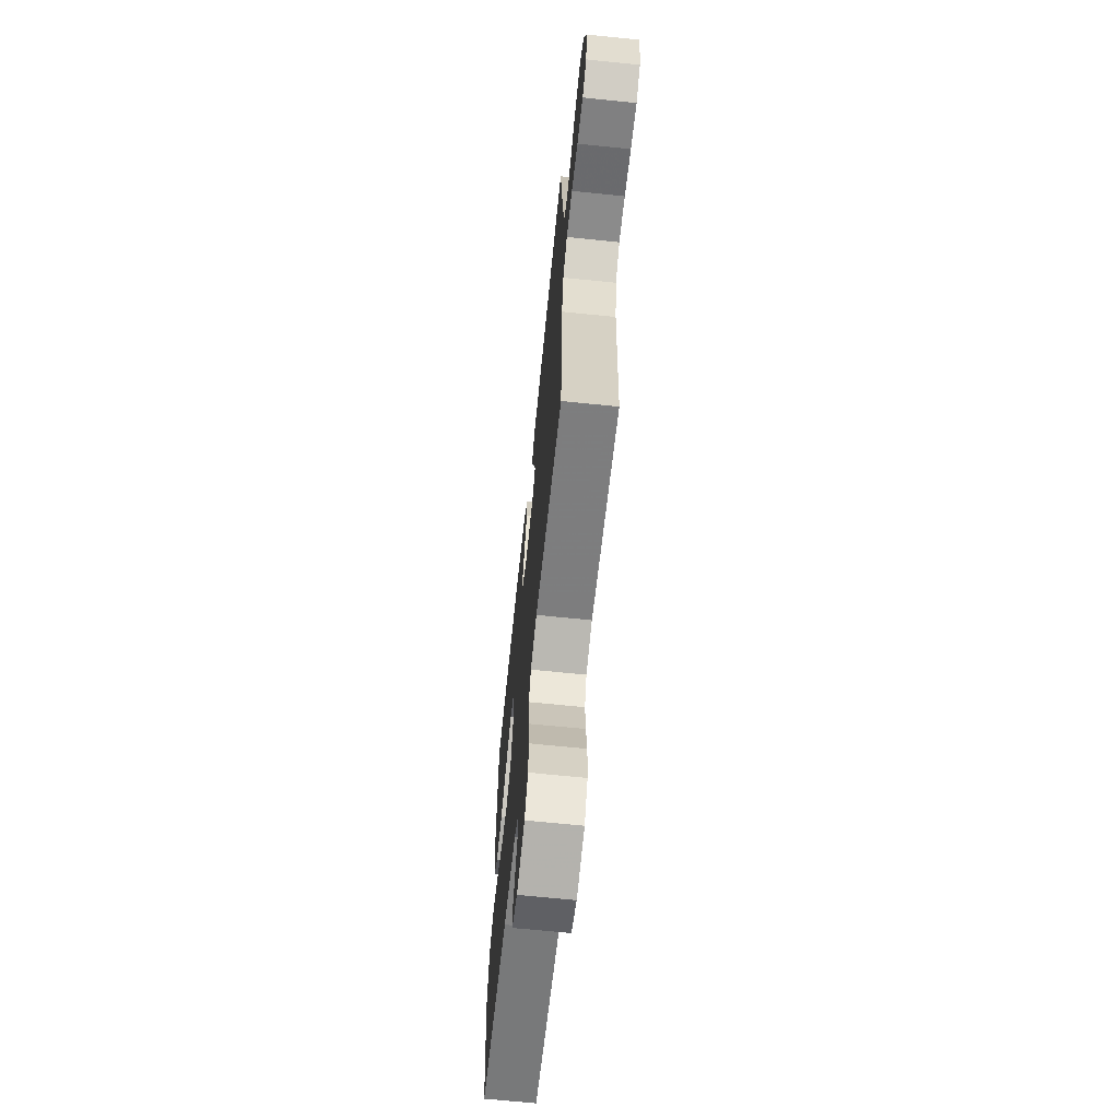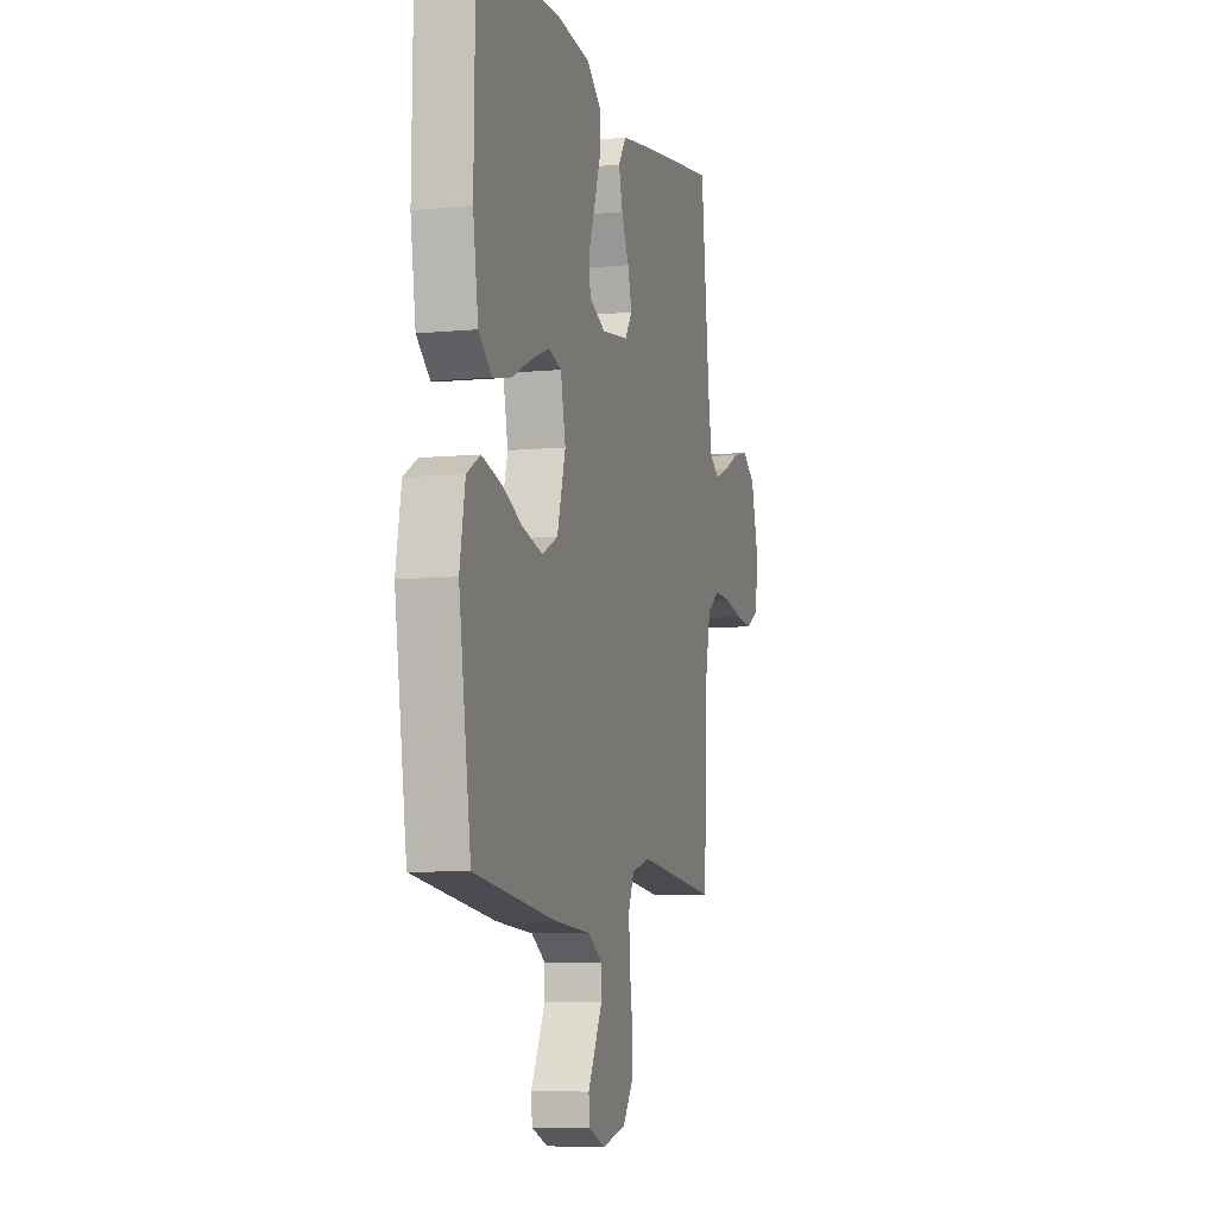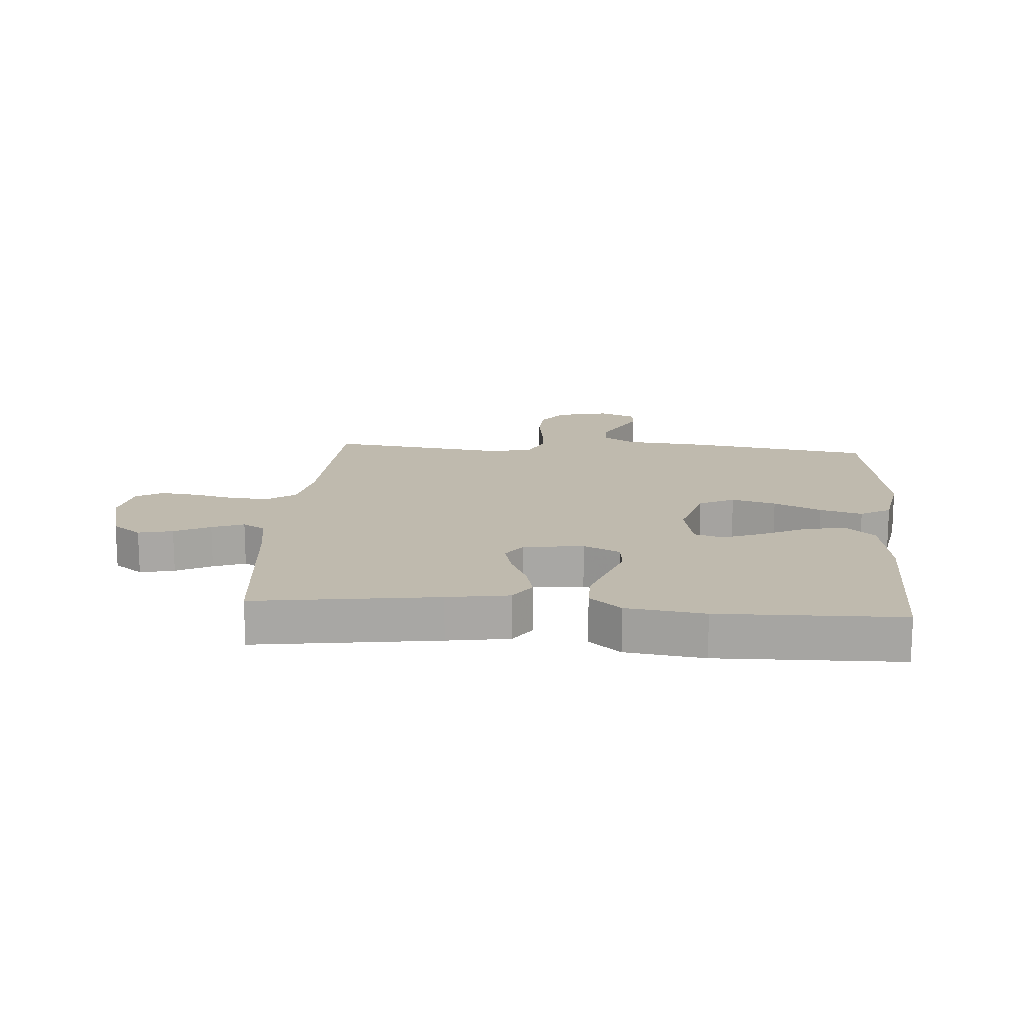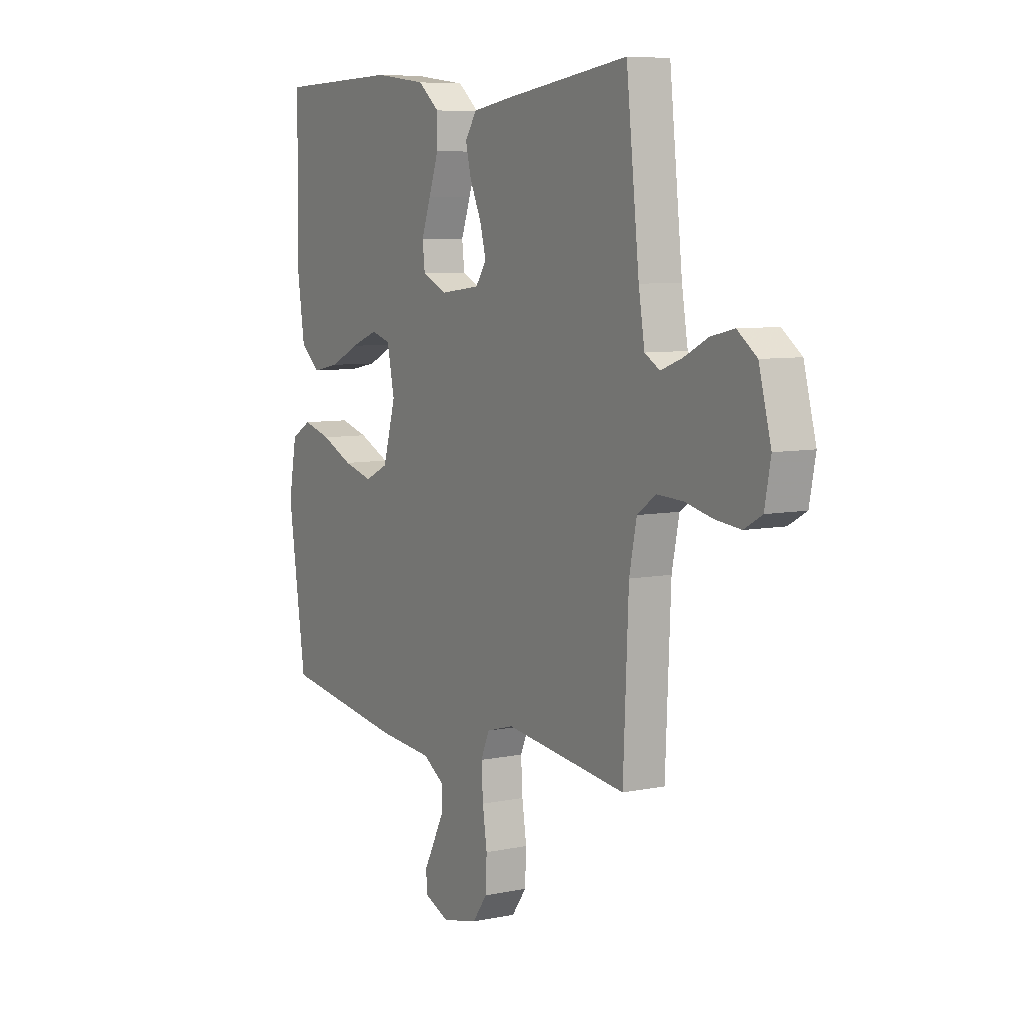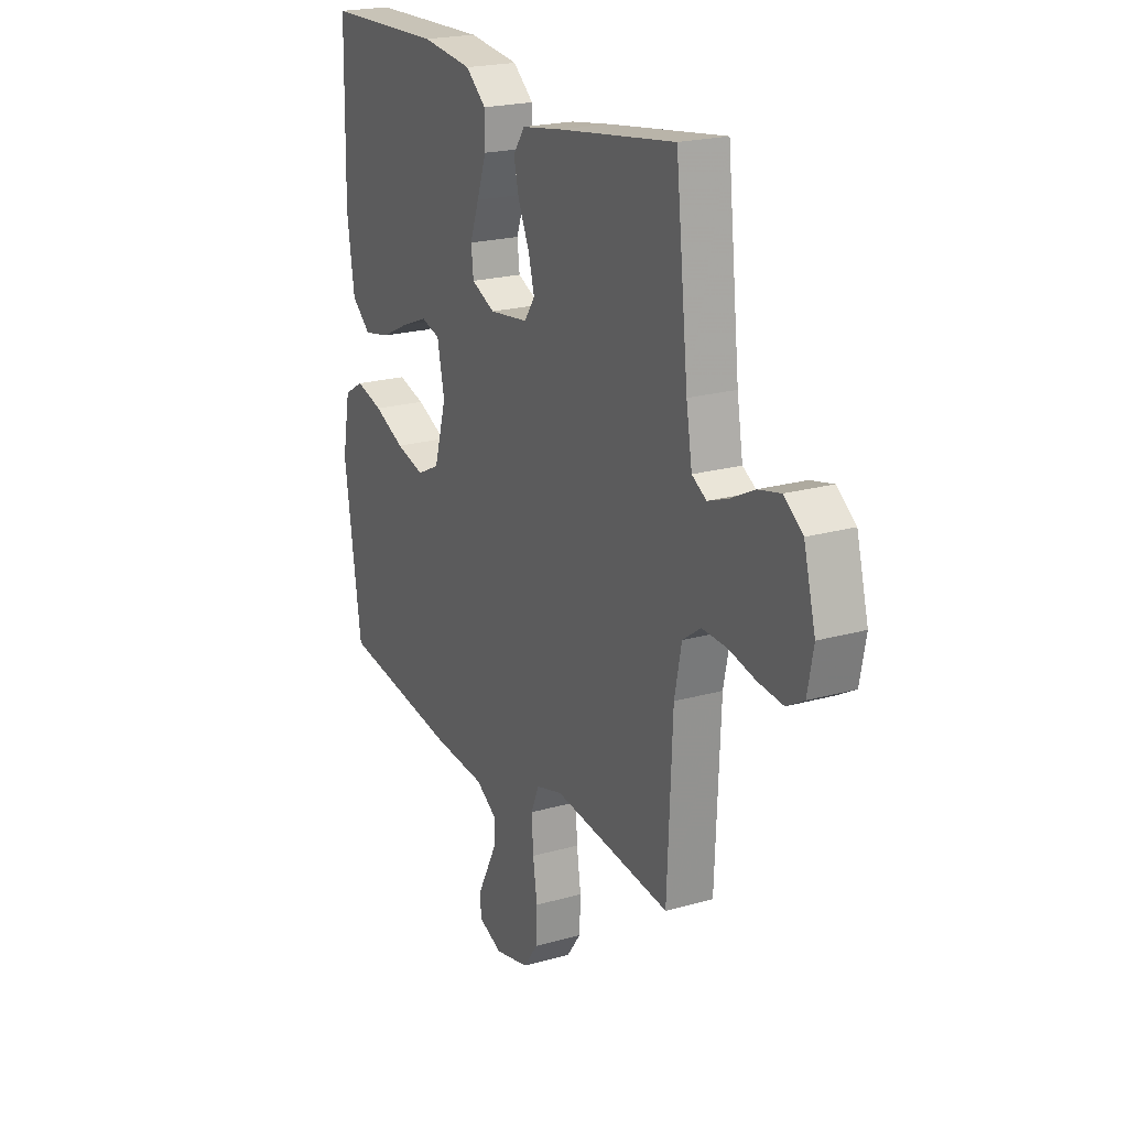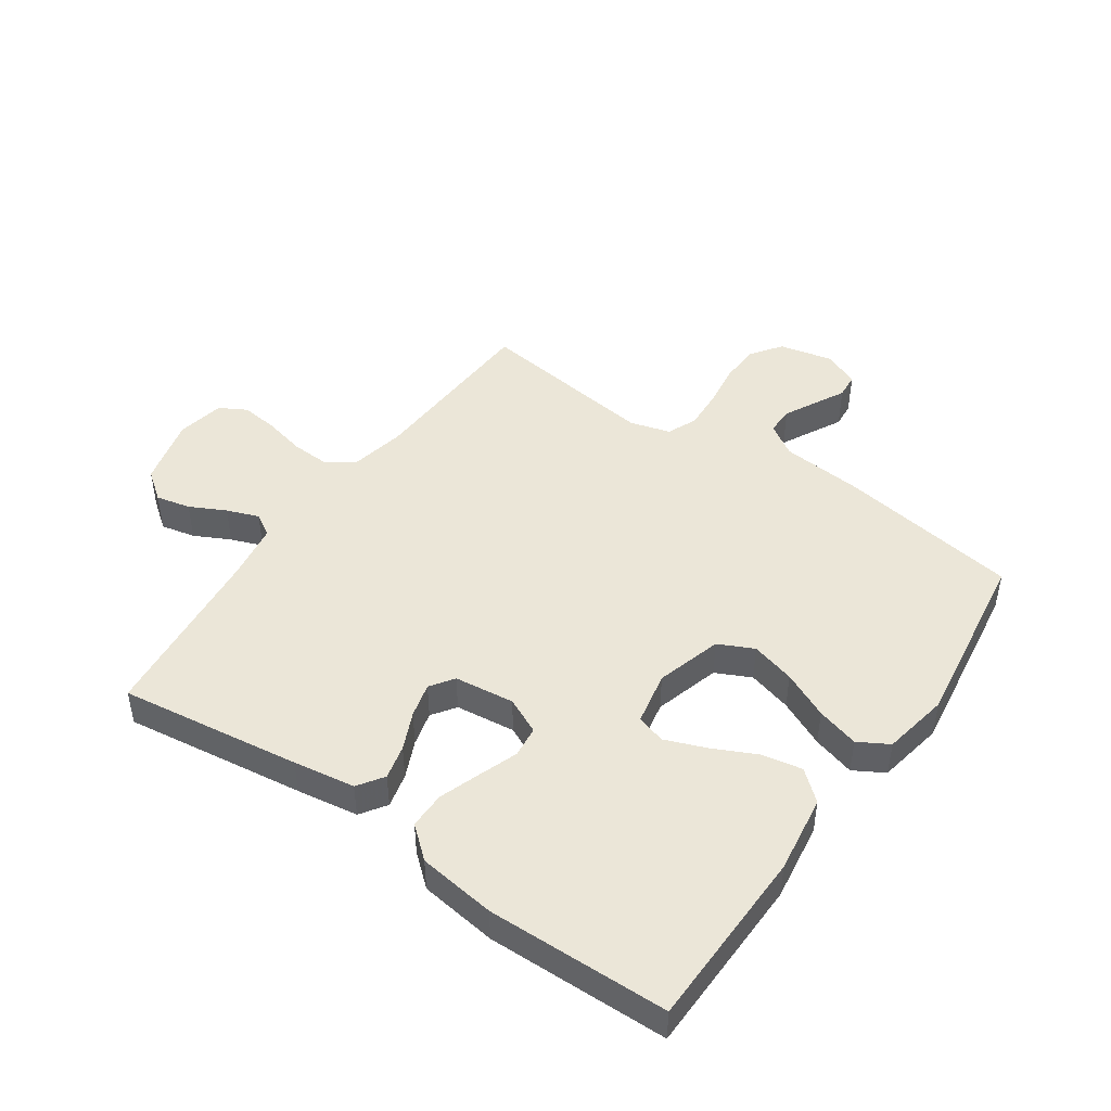
<metadata>
{"format":"obj","ext":"obj","renderer":"f3d","projection":"perspective","resolution":1024,"background":"white","views":[{"elev":-66.5,"azim":-95.9,"up":"+Z"},{"elev":-7.0,"azim":105.8,"up":"+Z"},{"elev":15.7,"azim":4.4,"up":"+Y"},{"elev":7.1,"azim":-120.8,"up":"+Z"},{"elev":21.1,"azim":-117.0,"up":"+Z"},{"elev":46.2,"azim":34.9,"up":"+Y"}]}
</metadata>
<code>
v -0.5 0.07 0.5
v -0.2 0.07 0.458
v -0.098 0.07 0.442
v -0.069 0.07 0.399
v -0.083 0.07 0.342
v -0.111 0.07 0.28
v -0.126 0.07 0.223
v -0.099 0.07 0.184
v 0 0.07 0.172
v 0.06 0.07 0.2
v 0.066 0.07 0.252
v 0.043 0.07 0.316
v 0.019 0.07 0.385
v 0.019 0.07 0.446
v 0.071 0.07 0.49
v 0.2 0.07 0.507
v 0.5 0.07 0.5
v 0.505 0.07 0.2
v 0.486 0.07 0.071
v 0.437 0.07 0.029
v 0.37 0.07 0.042
v 0.297 0.07 0.077
v 0.23 0.07 0.103
v 0.182 0.07 0.088
v 0.164 0.07 0
v 0.195 0.07 -0.109
v 0.253 0.07 -0.137
v 0.326 0.07 -0.117
v 0.404 0.07 -0.081
v 0.474 0.07 -0.061
v 0.524 0.07 -0.09
v 0.544 0.07 -0.2
v 0.5 0.07 -0.5
v 0.2 0.07 -0.546
v 0.064 0.07 -0.558
v 0.011 0.07 -0.592
v 0.011 0.07 -0.638
v 0.038 0.07 -0.691
v 0.064 0.07 -0.741
v 0.06 0.07 -0.783
v 0 0.07 -0.808
v -0.088 0.07 -0.788
v -0.124 0.07 -0.738
v -0.127 0.07 -0.67
v -0.116 0.07 -0.597
v -0.112 0.07 -0.53
v -0.133 0.07 -0.481
v -0.2 0.07 -0.462
v -0.5 0.07 -0.5
v -0.513 0.07 -0.2
v -0.531 0.07 -0.111
v -0.577 0.07 -0.078
v -0.641 0.07 -0.081
v -0.709 0.07 -0.097
v -0.772 0.07 -0.104
v -0.816 0.07 -0.079
v -0.831 0.07 0
v -0.801 0.07 0.114
v -0.753 0.07 0.15
v -0.696 0.07 0.137
v -0.637 0.07 0.107
v -0.584 0.07 0.087
v -0.547 0.07 0.109
v -0.532 0.07 0.2
v -0.5 0 0.5
v -0.2 0 0.458
v -0.098 0 0.442
v -0.069 0 0.399
v -0.083 0 0.342
v -0.111 0 0.28
v -0.126 0 0.223
v -0.099 0 0.184
v 0 0 0.172
v 0.06 0 0.2
v 0.066 0 0.252
v 0.043 0 0.316
v 0.019 0 0.385
v 0.019 0 0.446
v 0.071 0 0.49
v 0.2 0 0.507
v 0.5 0 0.5
v 0.505 0 0.2
v 0.486 0 0.071
v 0.437 0 0.029
v 0.37 0 0.042
v 0.297 0 0.077
v 0.23 0 0.103
v 0.182 0 0.088
v 0.164 0 0
v 0.195 0 -0.109
v 0.253 0 -0.137
v 0.326 0 -0.117
v 0.404 0 -0.081
v 0.474 0 -0.061
v 0.524 0 -0.09
v 0.544 0 -0.2
v 0.5 0 -0.5
v 0.2 0 -0.546
v 0.064 0 -0.558
v 0.011 0 -0.592
v 0.011 0 -0.638
v 0.038 0 -0.691
v 0.064 0 -0.741
v 0.06 0 -0.783
v 0 0 -0.808
v -0.088 0 -0.788
v -0.124 0 -0.738
v -0.127 0 -0.67
v -0.116 0 -0.597
v -0.112 0 -0.53
v -0.133 0 -0.481
v -0.2 0 -0.462
v -0.5 0 -0.5
v -0.513 0 -0.2
v -0.531 0 -0.111
v -0.577 0 -0.078
v -0.641 0 -0.081
v -0.709 0 -0.097
v -0.772 0 -0.104
v -0.816 0 -0.079
v -0.831 0 0
v -0.801 0 0.114
v -0.753 0 0.15
v -0.696 0 0.137
v -0.637 0 0.107
v -0.584 0 0.087
v -0.547 0 0.109
v -0.532 0 0.2
f 59 60 61
f 58 59 61
f 57 58 61
f 56 57 61
f 55 56 61
f 54 55 61
f 53 54 61
f 52 53 61 62
f 51 52 62 63
f 48 49 50
f 51 63 64
f 50 51 64
f 48 50 64
f 47 48 64
f 43 44 45
f 42 43 45
f 41 42 45
f 40 41 45
f 39 40 45
f 38 39 45
f 37 38 45 46
f 36 37 46 47
f 33 34 35
f 32 33 35
f 31 32 35
f 30 31 35
f 29 30 35
f 28 29 35
f 35 36 47
f 28 35 47
f 27 28 47
f 20 21 22
f 19 20 22
f 18 19 22
f 17 18 22
f 16 17 22
f 15 16 22
f 14 15 22
f 13 14 22
f 12 13 22
f 11 12 22
f 10 11 22 23
f 9 10 23 24
f 4 5 6
f 3 4 6
f 2 3 6
f 1 2 6
f 64 1 6
f 64 6 7
f 26 27 47 64
f 25 26 64
f 24 25 64
f 9 24 64
f 8 9 64
f 7 8 64
f 125 124 123
f 125 123 122
f 125 122 121
f 125 121 120
f 125 120 119
f 125 119 118
f 125 118 117
f 126 125 117 116
f 127 126 116 115
f 114 113 112
f 128 127 115
f 128 115 114
f 128 114 112
f 128 112 111
f 109 108 107
f 109 107 106
f 109 106 105
f 109 105 104
f 109 104 103
f 109 103 102
f 110 109 102 101
f 111 110 101 100
f 99 98 97
f 99 97 96
f 99 96 95
f 99 95 94
f 99 94 93
f 99 93 92
f 111 100 99
f 111 99 92
f 111 92 91
f 86 85 84
f 86 84 83
f 86 83 82
f 86 82 81
f 86 81 80
f 86 80 79
f 86 79 78
f 86 78 77
f 86 77 76
f 86 76 75
f 87 86 75 74
f 88 87 74 73
f 70 69 68
f 70 68 67
f 70 67 66
f 70 66 65
f 70 65 128
f 71 70 128
f 128 111 91 90
f 128 90 89
f 128 89 88
f 128 88 73
f 128 73 72
f 128 72 71
f 1 65 66 2
f 2 66 67 3
f 3 67 68 4
f 4 68 69 5
f 5 69 70 6
f 6 70 71 7
f 7 71 72 8
f 8 72 73 9
f 9 73 74 10
f 10 74 75 11
f 11 75 76 12
f 12 76 77 13
f 13 77 78 14
f 14 78 79 15
f 15 79 80 16
f 16 80 81 17
f 17 81 82 18
f 18 82 83 19
f 19 83 84 20
f 20 84 85 21
f 21 85 86 22
f 22 86 87 23
f 23 87 88 24
f 24 88 89 25
f 25 89 90 26
f 26 90 91 27
f 27 91 92 28
f 28 92 93 29
f 29 93 94 30
f 30 94 95 31
f 31 95 96 32
f 32 96 97 33
f 33 97 98 34
f 34 98 99 35
f 35 99 100 36
f 36 100 101 37
f 37 101 102 38
f 38 102 103 39
f 39 103 104 40
f 40 104 105 41
f 41 105 106 42
f 42 106 107 43
f 43 107 108 44
f 44 108 109 45
f 45 109 110 46
f 46 110 111 47
f 47 111 112 48
f 48 112 113 49
f 49 113 114 50
f 50 114 115 51
f 51 115 116 52
f 52 116 117 53
f 53 117 118 54
f 54 118 119 55
f 55 119 120 56
f 56 120 121 57
f 57 121 122 58
f 58 122 123 59
f 59 123 124 60
f 60 124 125 61
f 61 125 126 62
f 62 126 127 63
f 63 127 128 64
f 64 128 65 1

</code>
